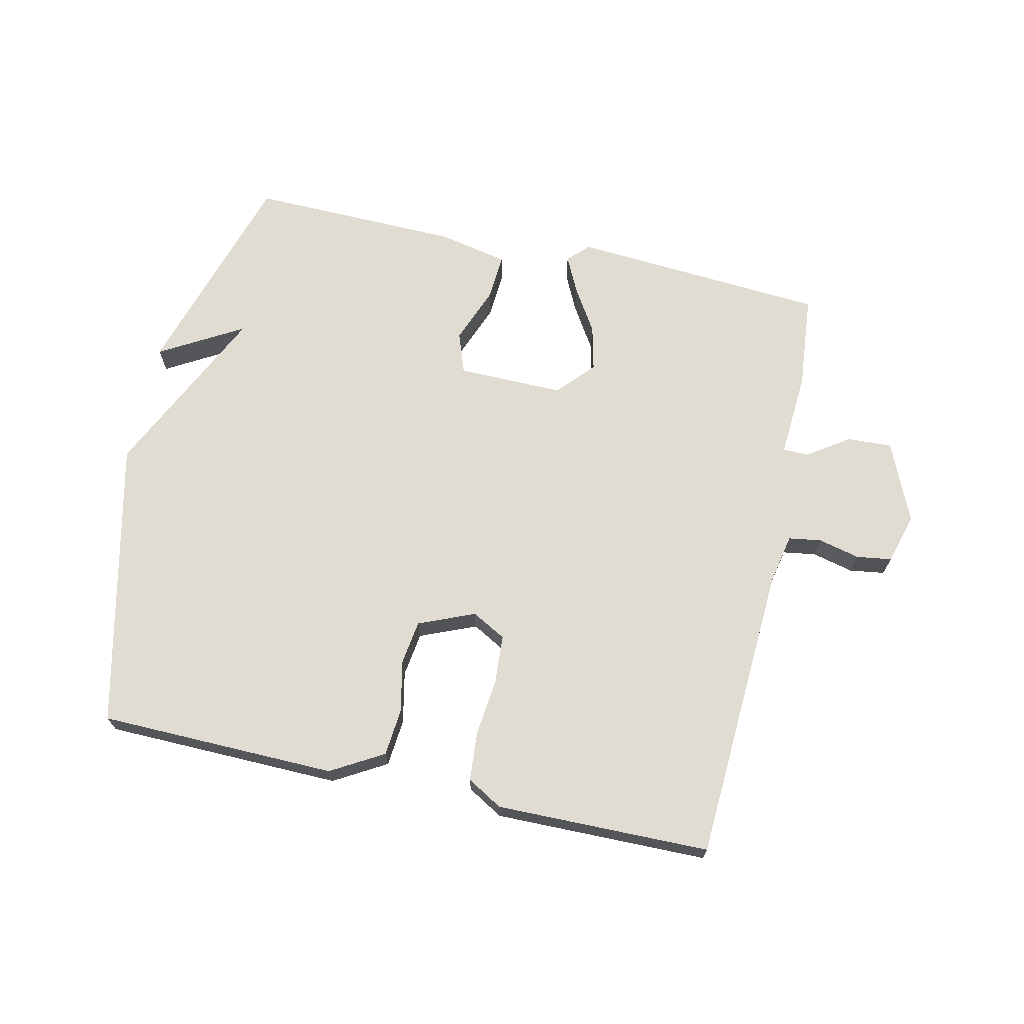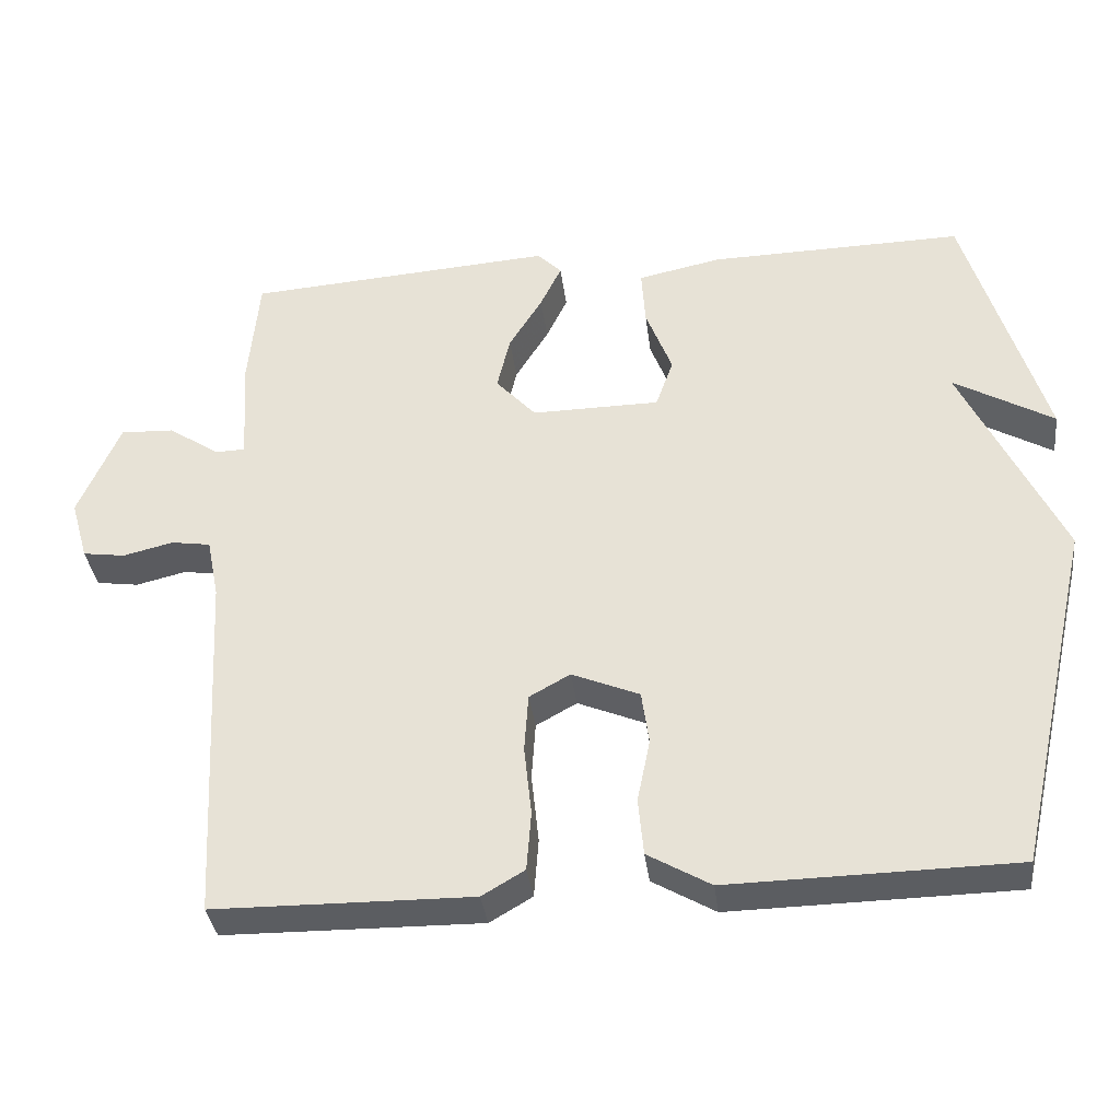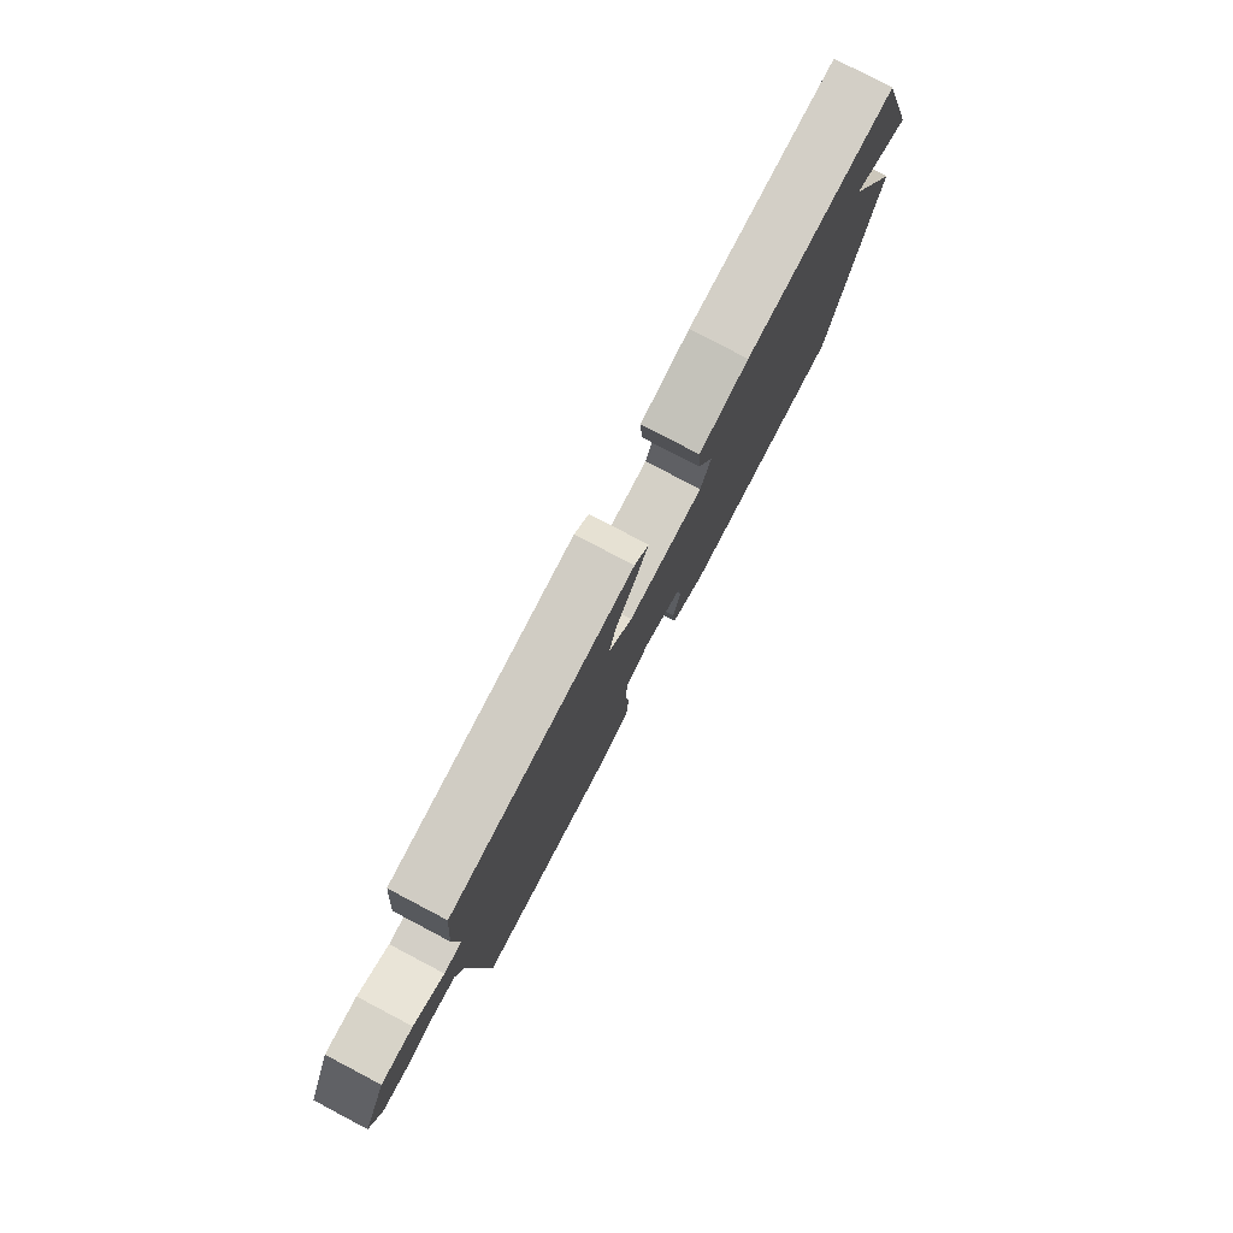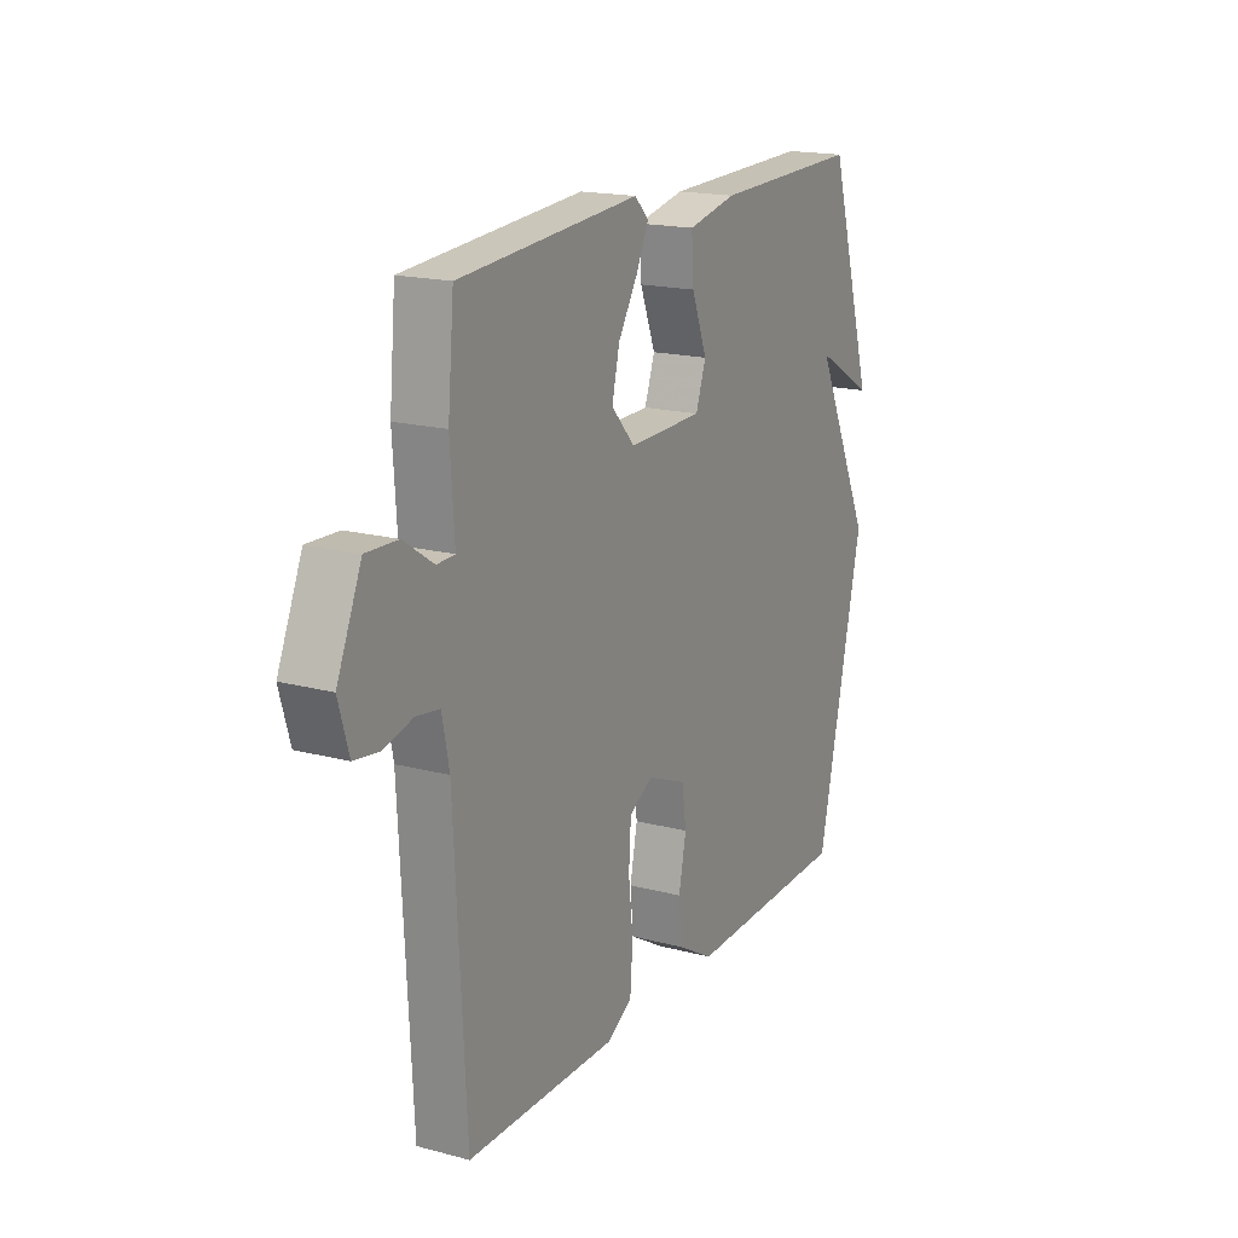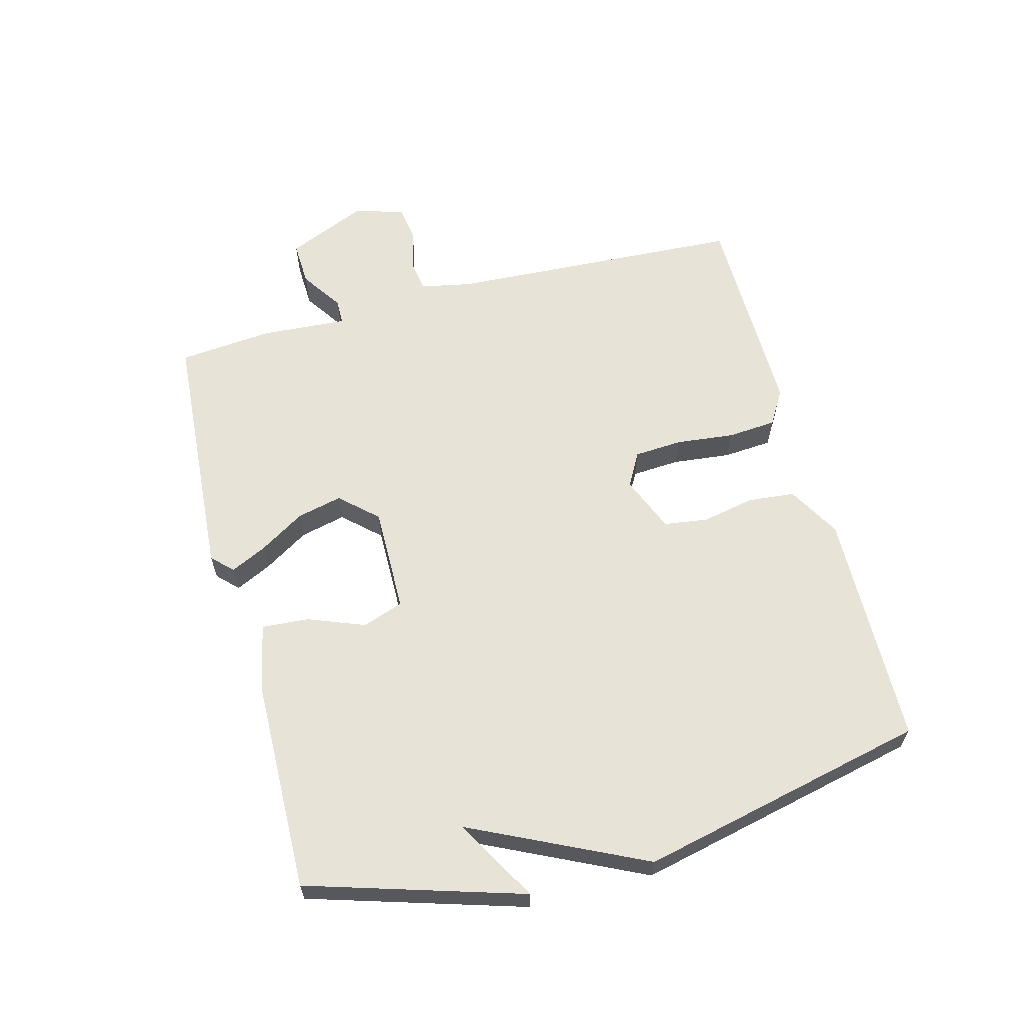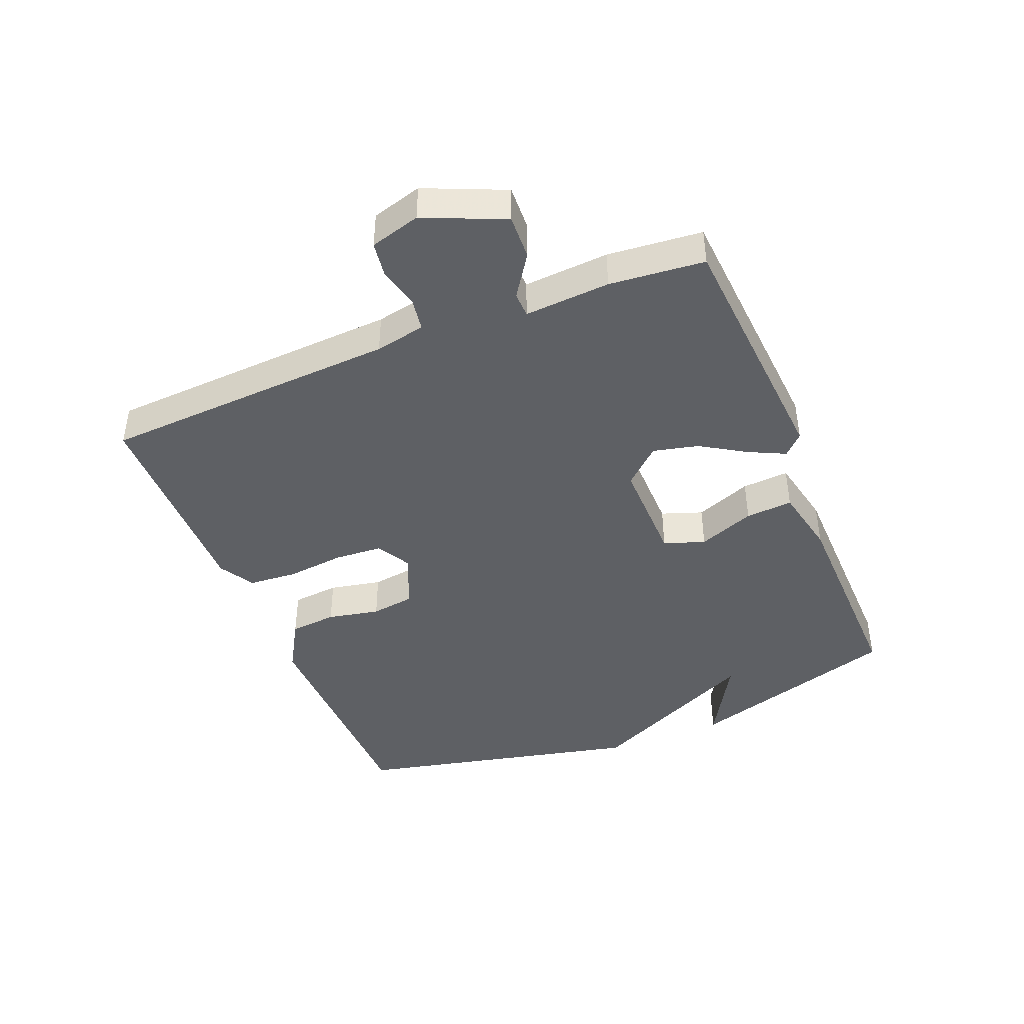
<metadata>
{"format":"obj","ext":"obj","renderer":"f3d","projection":"perspective","resolution":1024,"background":"white","views":[{"elev":69.0,"azim":-167.5,"up":"+Y"},{"elev":-35.4,"azim":7.0,"up":"+Z"},{"elev":79.8,"azim":-62.3,"up":"+Z"},{"elev":17.9,"azim":-62.6,"up":"+Z"},{"elev":62.0,"azim":75.2,"up":"+Y"},{"elev":-43.0,"azim":-67.9,"up":"+Y"}]}
</metadata>
<code>
v 0.5 0.07 0.5
v 0.604 0.07 0.159
v 0.472 0.07 0.235
v 0.604 0.07 -0.041
v 0.5 0.07 -0.5
v 0.123 0.07 -0.507
v 0.04 0.07 -0.459
v 0.033 0.07 -0.384
v 0.05 0.07 -0.301
v 0.04 0.07 -0.231
v -0.049 0.07 -0.194
v -0.103 0.07 -0.224
v -0.108 0.07 -0.301
v -0.098 0.07 -0.393
v -0.104 0.07 -0.471
v -0.16 0.07 -0.504
v -0.5 0.07 -0.5
v -0.525 0.07 -0.027
v -0.541 0.07 0.053
v -0.593 0.07 0.061
v -0.659 0.07 0.045
v -0.715 0.07 0.053
v -0.738 0.07 0.133
v -0.683 0.07 0.26
v -0.612 0.07 0.257
v -0.545 0.07 0.212
v -0.505 0.07 0.213
v -0.514 0.07 0.349
v -0.5 0.07 0.5
v -0.094 0.07 0.529
v -0.062 0.07 0.497
v -0.09 0.07 0.439
v -0.134 0.07 0.368
v -0.151 0.07 0.296
v -0.098 0.07 0.238
v 0.071 0.07 0.24
v 0.094 0.07 0.305
v 0.059 0.07 0.395
v 0.054 0.07 0.47
v 0.164 0.07 0.493
v 0.5 0 0.5
v 0.604 0 0.159
v 0.472 0 0.235
v 0.604 0 -0.041
v 0.5 0 -0.5
v 0.123 0 -0.507
v 0.04 0 -0.459
v 0.033 0 -0.384
v 0.05 0 -0.301
v 0.04 0 -0.231
v -0.049 0 -0.194
v -0.103 0 -0.224
v -0.108 0 -0.301
v -0.098 0 -0.393
v -0.104 0 -0.471
v -0.16 0 -0.504
v -0.5 0 -0.5
v -0.525 0 -0.027
v -0.541 0 0.053
v -0.593 0 0.061
v -0.659 0 0.045
v -0.715 0 0.053
v -0.738 0 0.133
v -0.683 0 0.26
v -0.612 0 0.257
v -0.545 0 0.212
v -0.505 0 0.213
v -0.514 0 0.349
v -0.5 0 0.5
v -0.094 0 0.529
v -0.062 0 0.497
v -0.09 0 0.439
v -0.134 0 0.368
v -0.151 0 0.296
v -0.098 0 0.238
v 0.071 0 0.24
v 0.094 0 0.305
v 0.059 0 0.395
v 0.054 0 0.47
v 0.164 0 0.493
f 39 40 1
f 38 39 1
f 37 38 1
f 36 37 1
f 31 32 33
f 30 31 33
f 29 30 33
f 28 29 33
f 27 28 33
f 27 33 34
f 24 25 26
f 23 24 26
f 22 23 26
f 21 22 26
f 20 21 26
f 19 20 26 27
f 27 34 35
f 19 27 35
f 18 19 35
f 16 17 18
f 15 16 18
f 14 15 18
f 13 14 18
f 7 8 9
f 6 7 9
f 5 6 9
f 4 5 9
f 3 4 9
f 3 9 10
f 1 2 3
f 3 10 11
f 1 3 11
f 36 1 11
f 12 13 18 35
f 11 12 35 36
f 41 80 79
f 41 79 78
f 41 78 77
f 41 77 76
f 73 72 71
f 73 71 70
f 73 70 69
f 73 69 68
f 73 68 67
f 74 73 67
f 66 65 64
f 66 64 63
f 66 63 62
f 66 62 61
f 66 61 60
f 67 66 60 59
f 75 74 67
f 75 67 59
f 75 59 58
f 58 57 56
f 58 56 55
f 58 55 54
f 58 54 53
f 49 48 47
f 49 47 46
f 49 46 45
f 49 45 44
f 49 44 43
f 50 49 43
f 43 42 41
f 51 50 43
f 51 43 41
f 51 41 76
f 75 58 53 52
f 76 75 52 51
f 1 41 42 2
f 2 42 43 3
f 3 43 44 4
f 4 44 45 5
f 5 45 46 6
f 6 46 47 7
f 7 47 48 8
f 8 48 49 9
f 9 49 50 10
f 10 50 51 11
f 11 51 52 12
f 12 52 53 13
f 13 53 54 14
f 14 54 55 15
f 15 55 56 16
f 16 56 57 17
f 17 57 58 18
f 18 58 59 19
f 19 59 60 20
f 20 60 61 21
f 21 61 62 22
f 22 62 63 23
f 23 63 64 24
f 24 64 65 25
f 25 65 66 26
f 26 66 67 27
f 27 67 68 28
f 28 68 69 29
f 29 69 70 30
f 30 70 71 31
f 31 71 72 32
f 32 72 73 33
f 33 73 74 34
f 34 74 75 35
f 35 75 76 36
f 36 76 77 37
f 37 77 78 38
f 38 78 79 39
f 39 79 80 40
f 40 80 41 1

</code>
